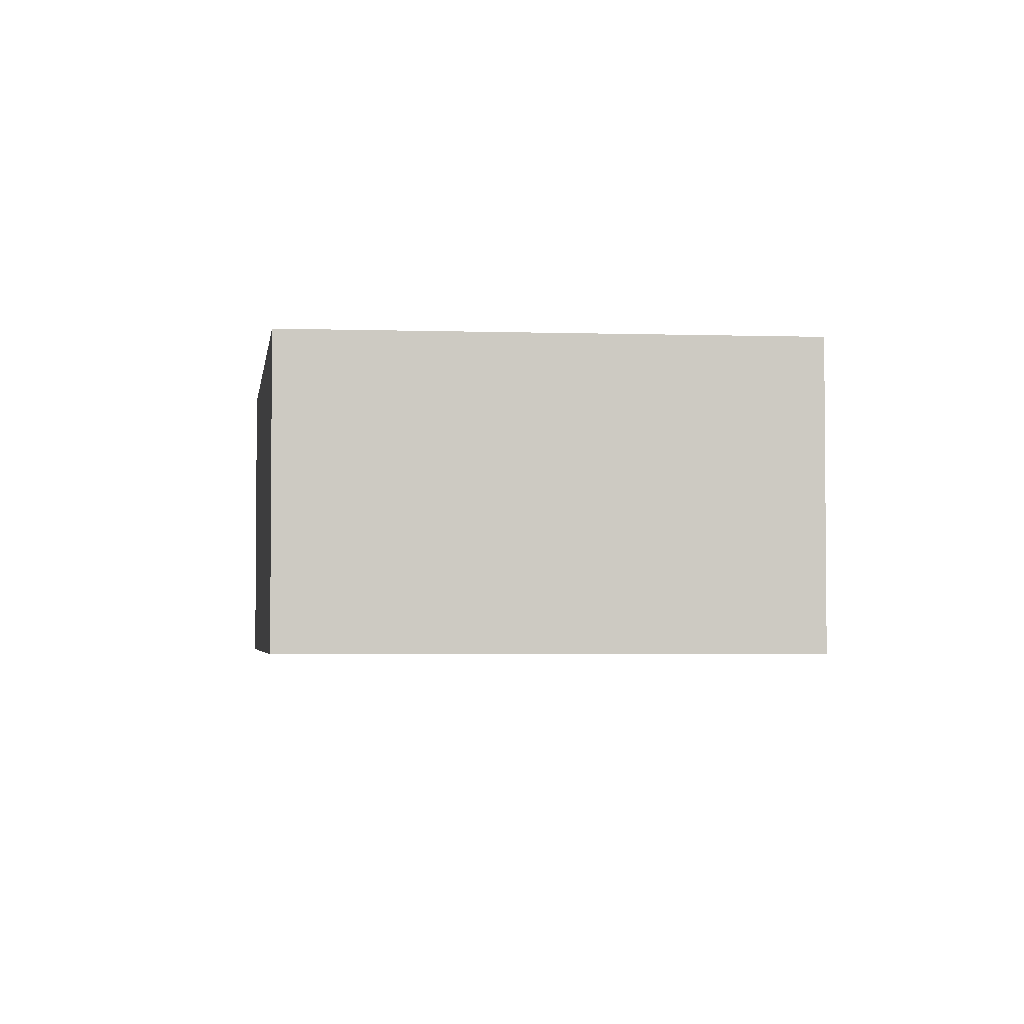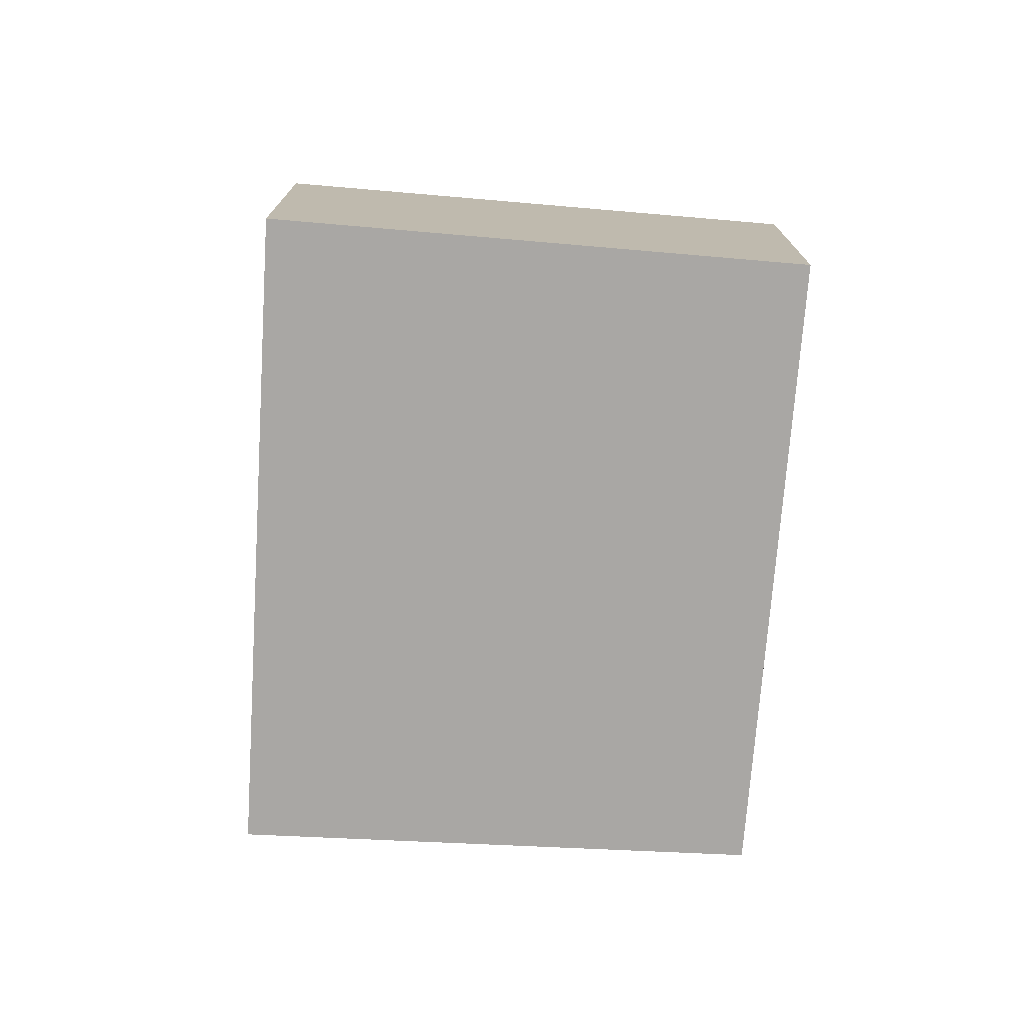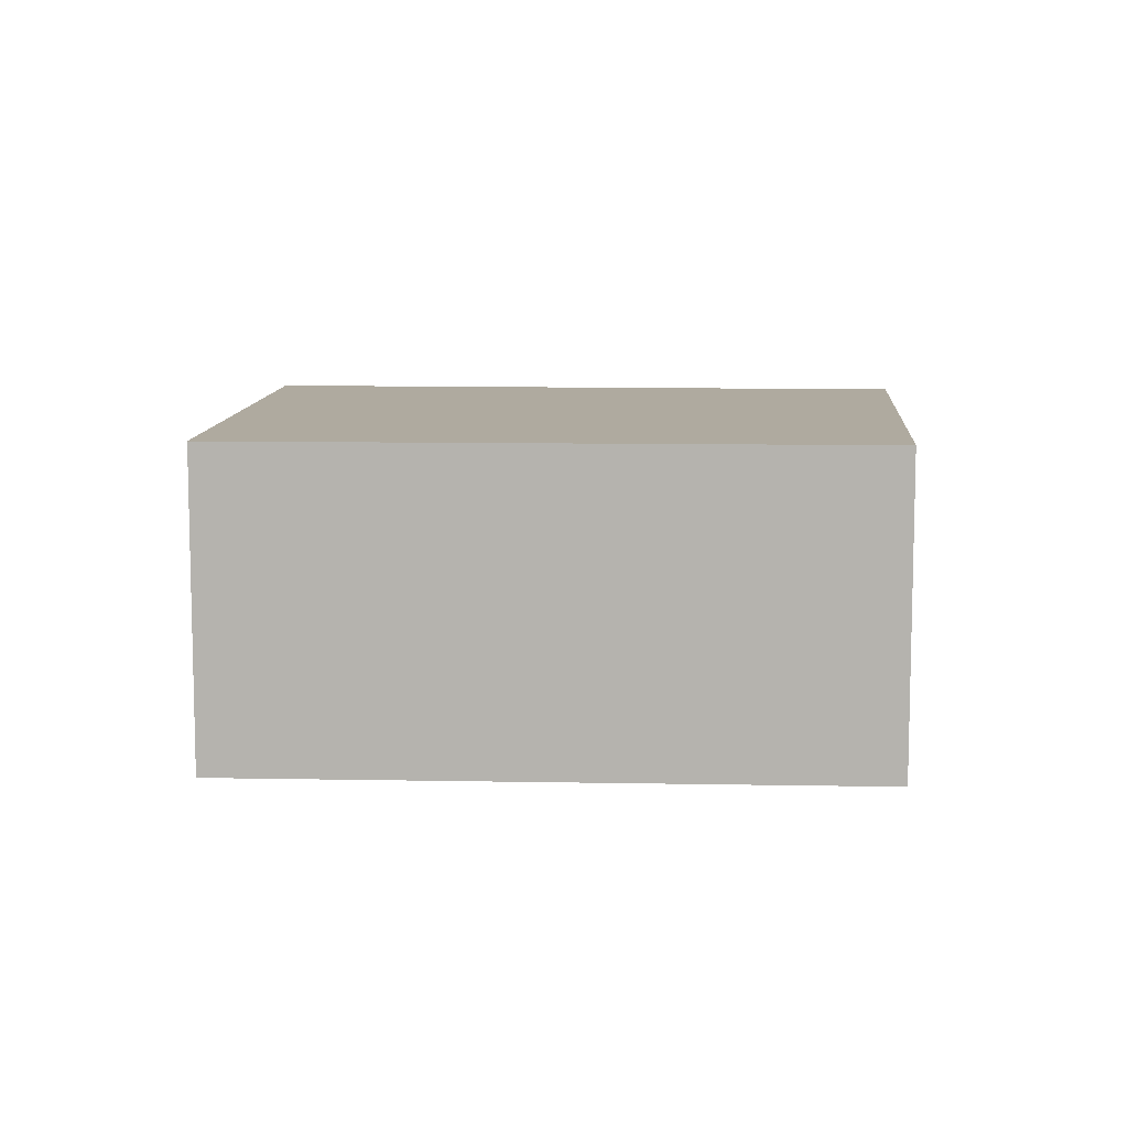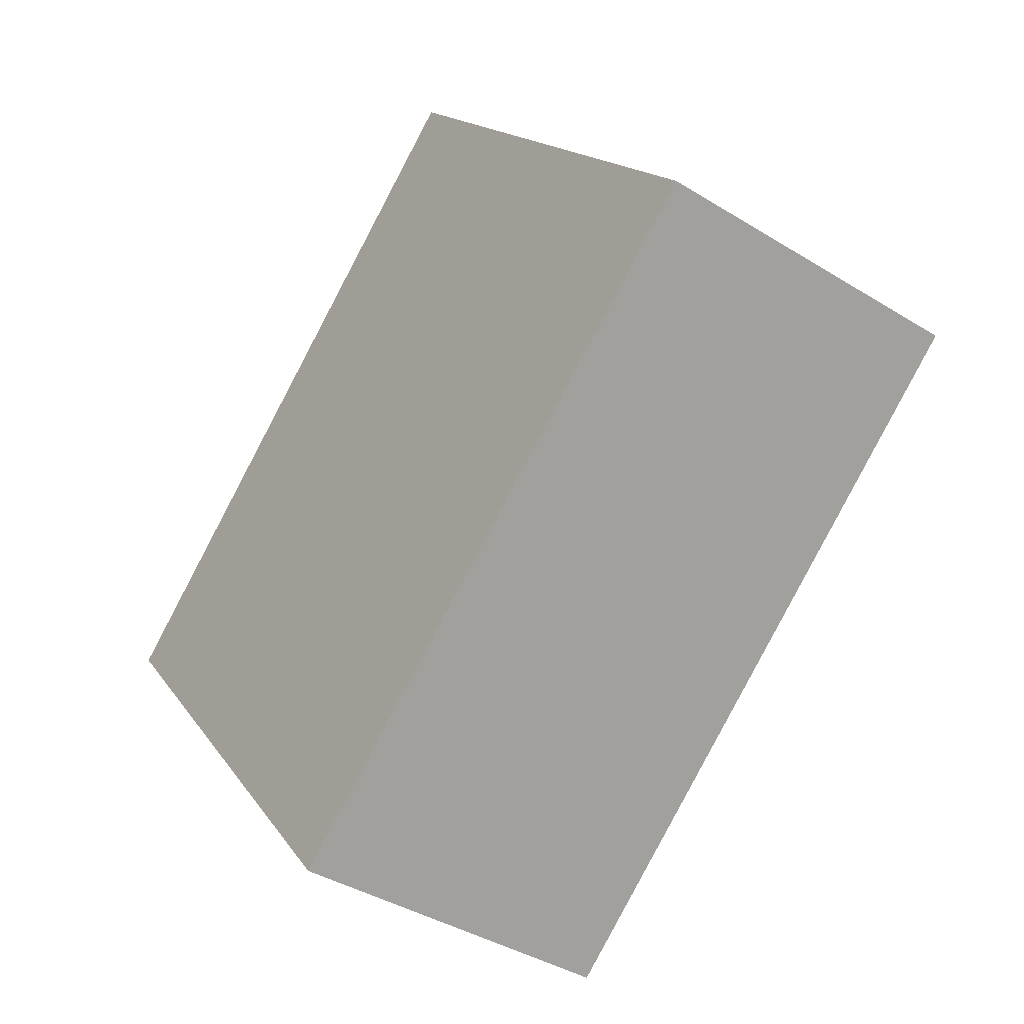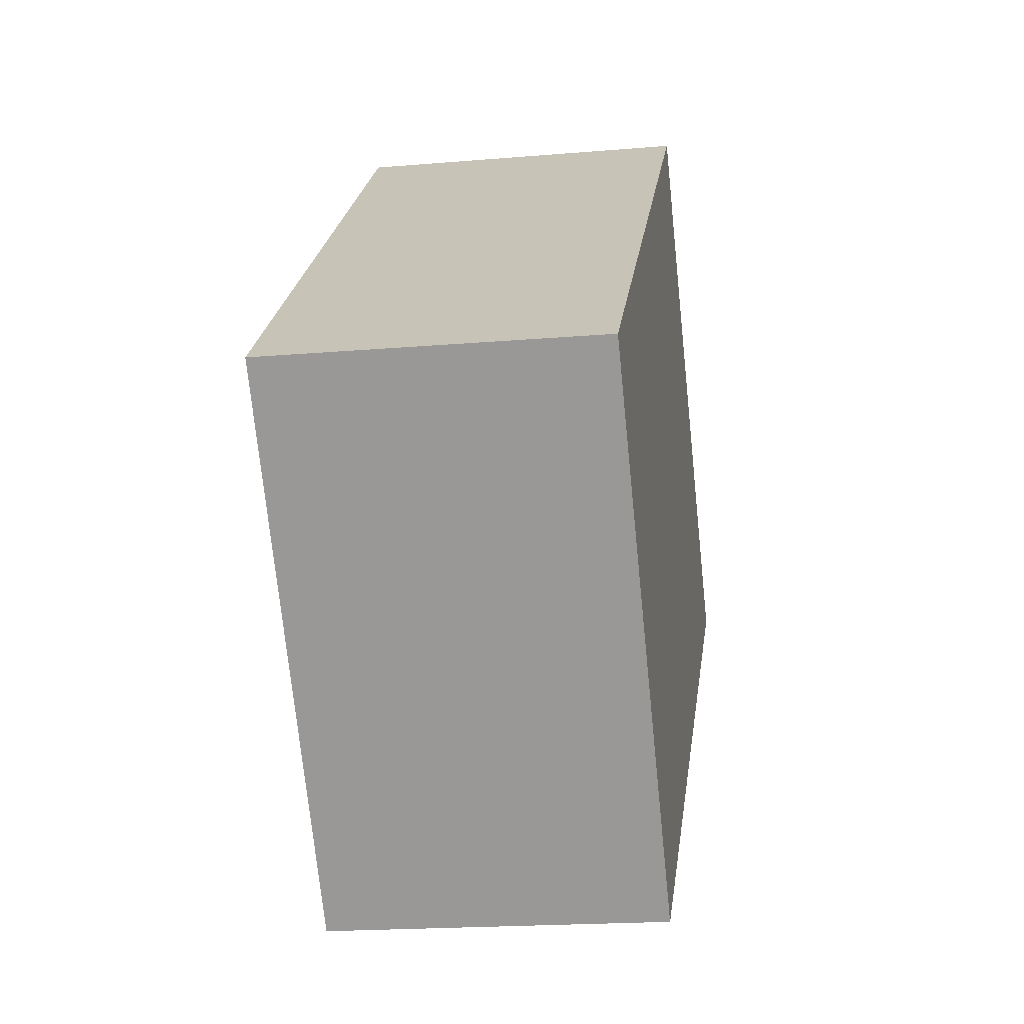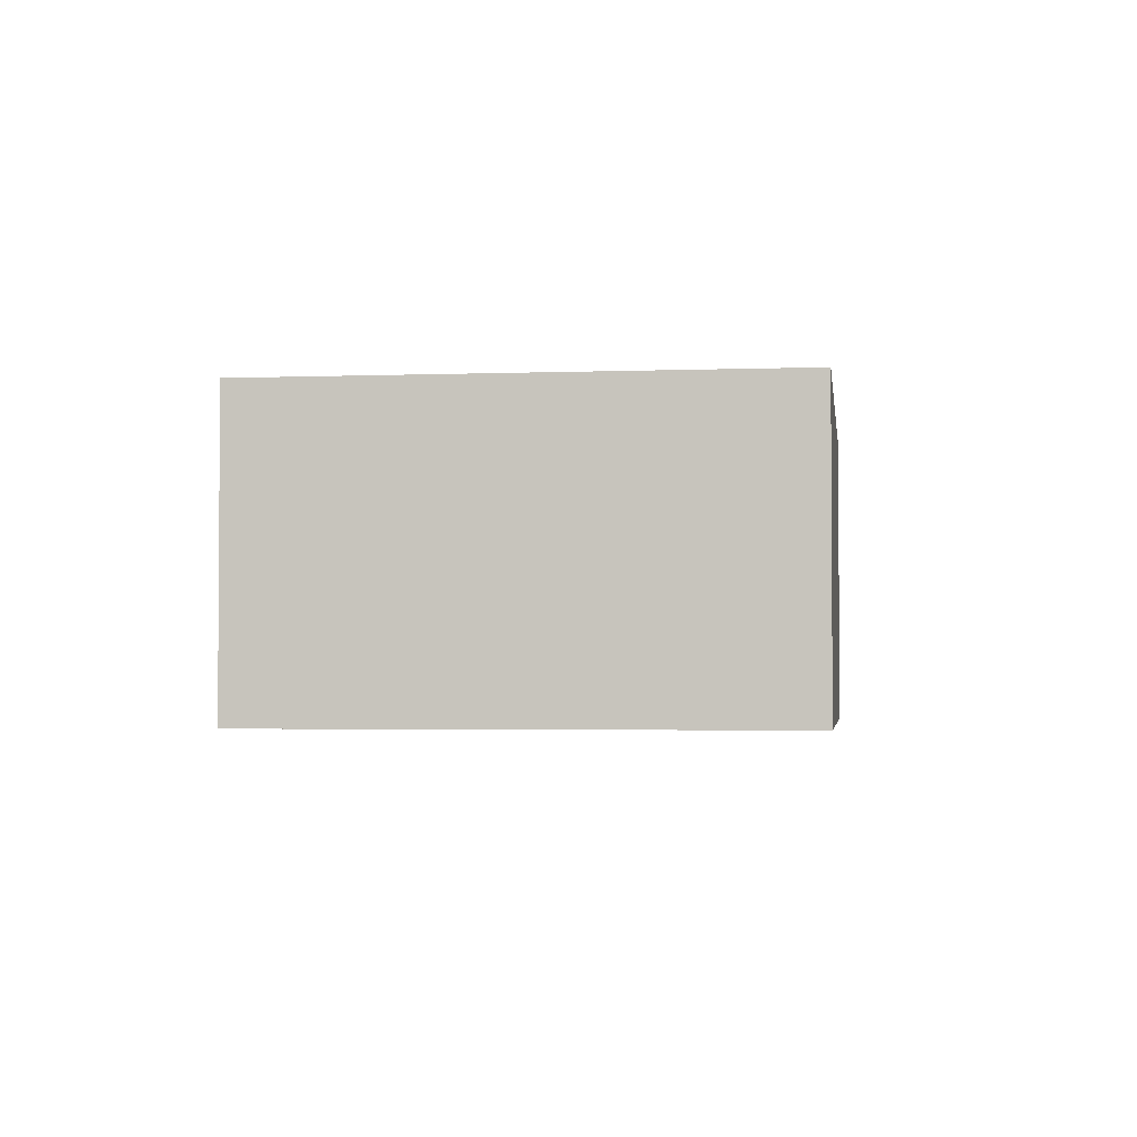
<metadata>
{"format":"obj","ext":"obj","renderer":"f3d","projection":"perspective","resolution":1024,"background":"white","views":[{"elev":-3.2,"azim":123.0,"up":"+Y"},{"elev":-74.8,"azim":-53.5,"up":"+Y"},{"elev":9.5,"azim":43.9,"up":"+Y"},{"elev":-39.3,"azim":-127.8,"up":"+Z"},{"elev":-19.4,"azim":99.1,"up":"+Z"},{"elev":-2.7,"azim":136.9,"up":"+Y"}]}
</metadata>
<code>
v  1.939 1.65 2.2
v  2.735 1.65 -2.287
v  0 1.65 1.01e-16
v  4.541 1.65 -0.066
v  2.735 1.4e-16 -2.287
v  0 0 0
v  1.939 -1.347e-16 2.2
v  4.541 4.041e-18 -0.066
g defaultobject
f 1 2 3
f 2 1 4
f 5 3 2
f 3 5 6
f 6 1 3
f 1 6 7
f 7 4 1
f 4 7 8
f 8 2 4
f 2 8 5
f 8 6 5
f 6 8 7

</code>
